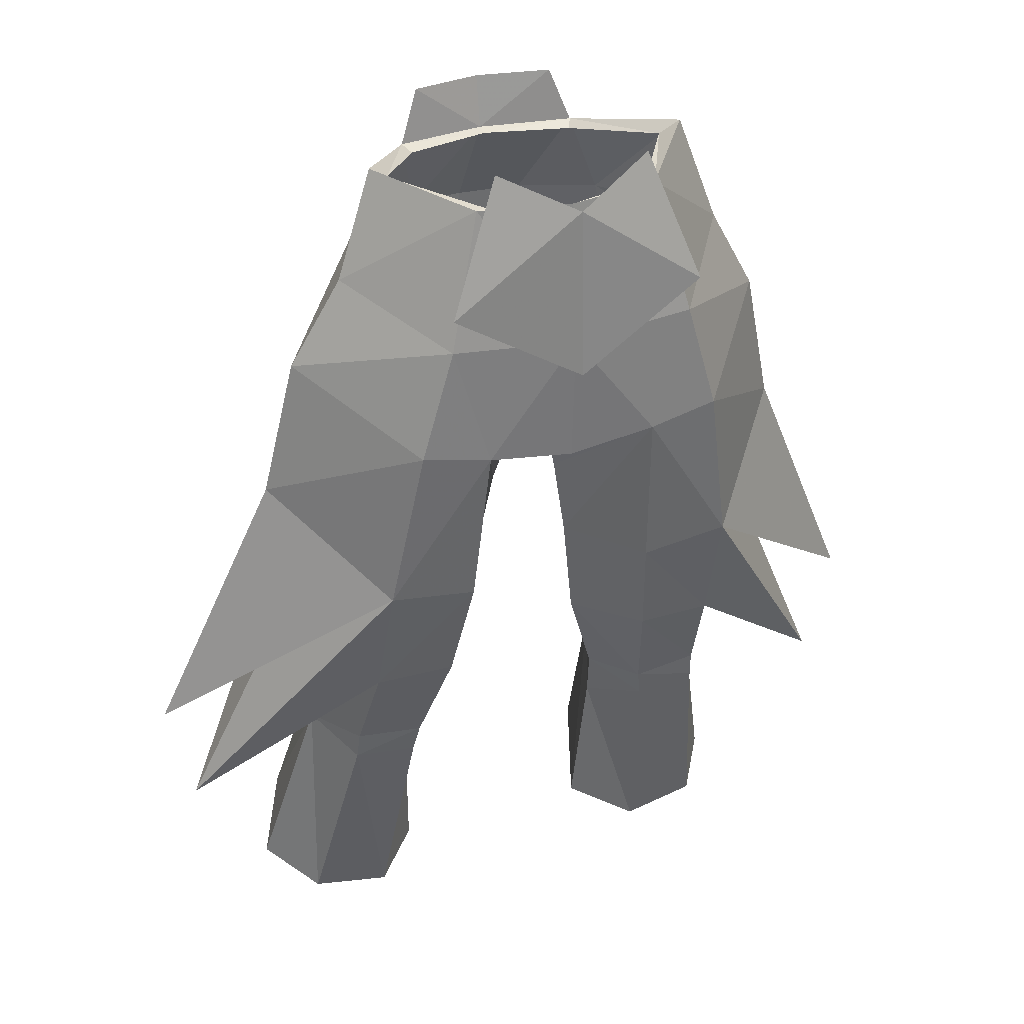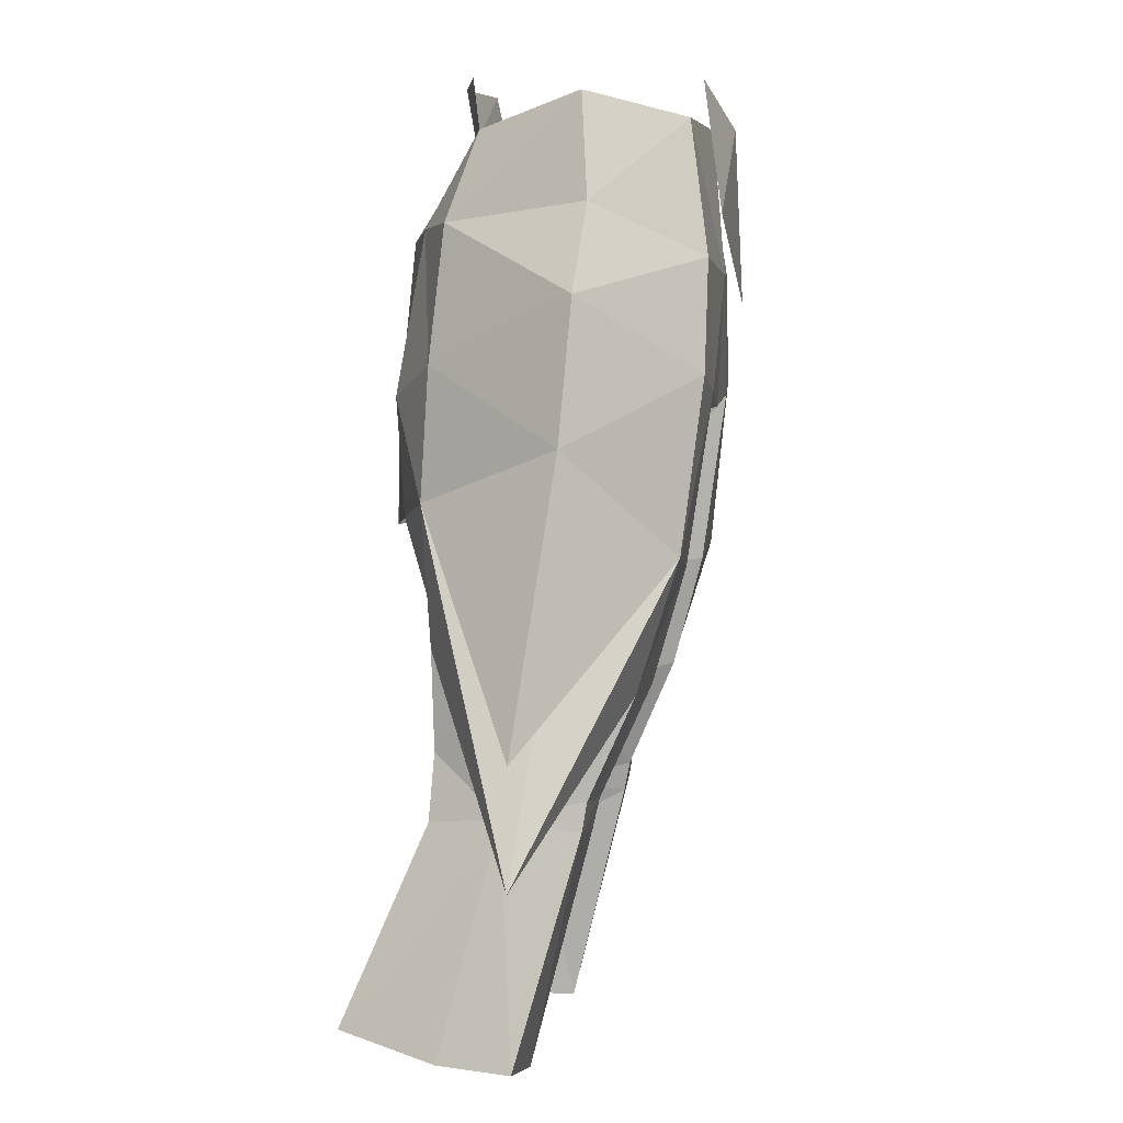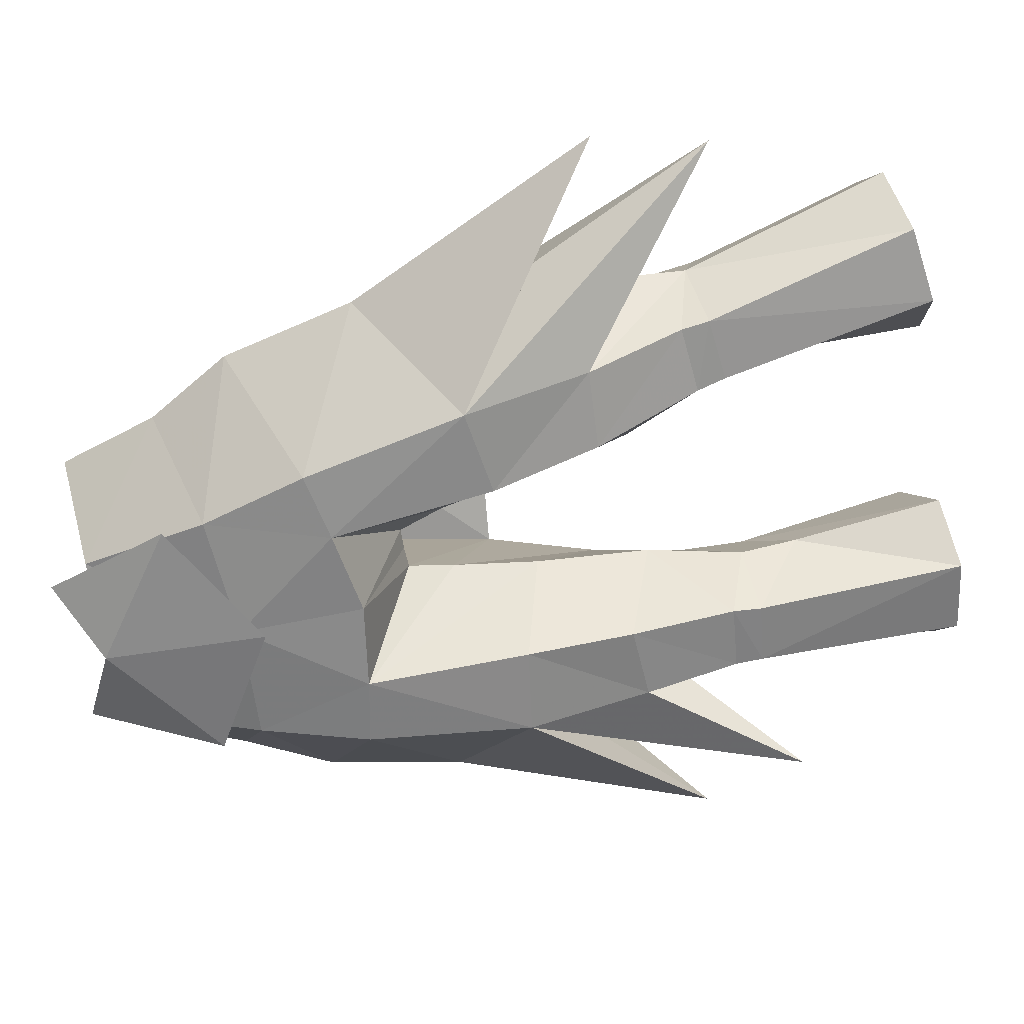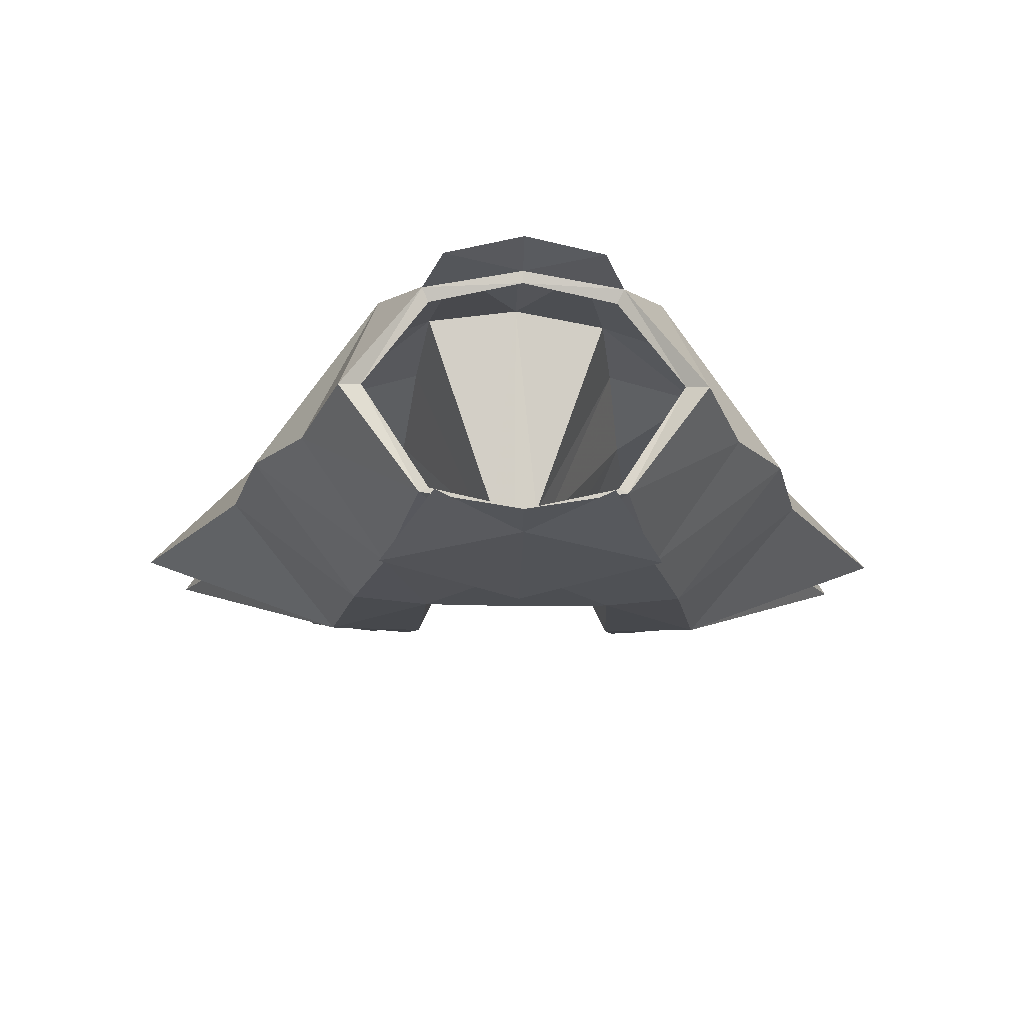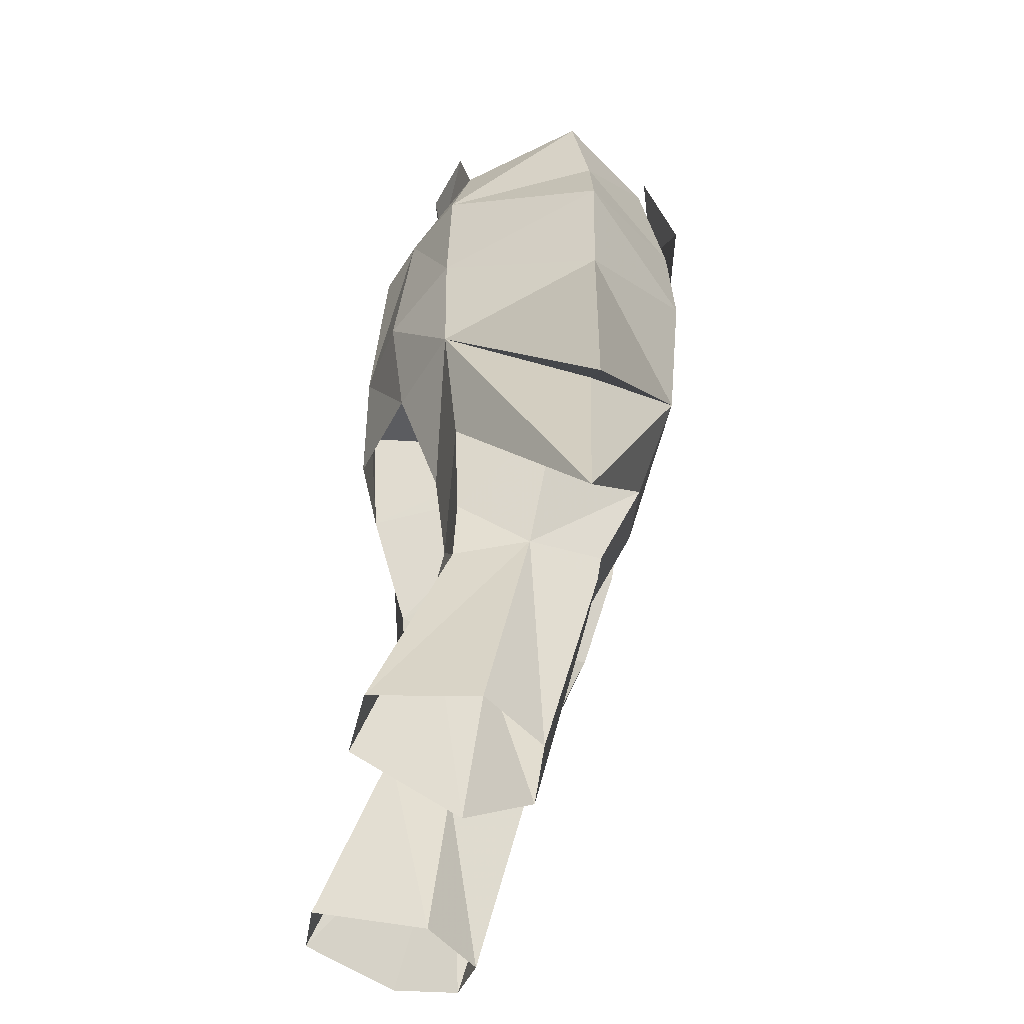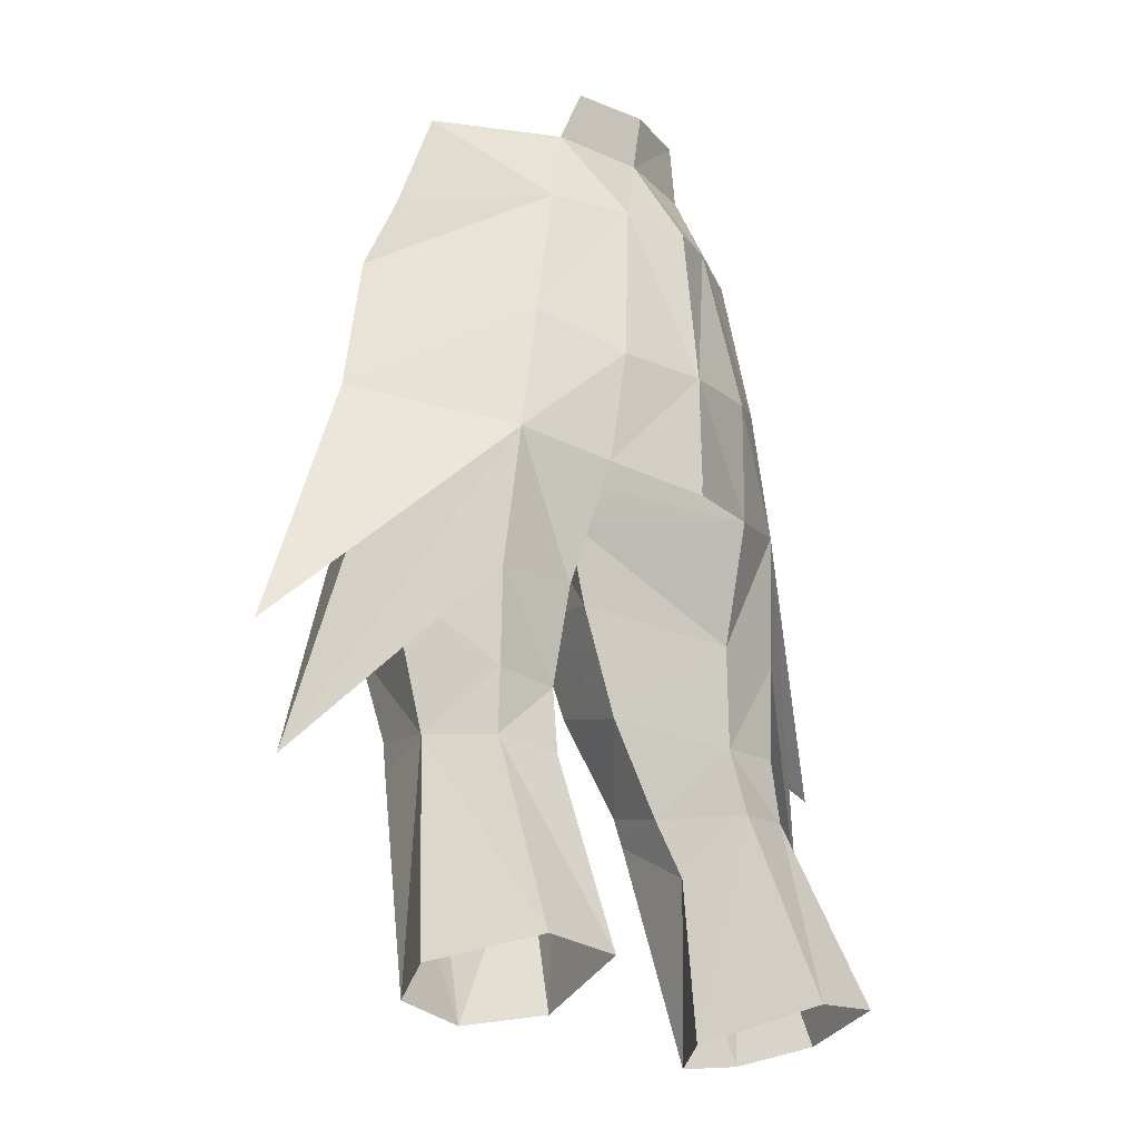
<metadata>
{"format":"obj","ext":"obj","renderer":"f3d","projection":"perspective","resolution":1024,"background":"white","views":[{"elev":31.0,"azim":-22.7,"up":"+Z"},{"elev":2.7,"azim":-82.3,"up":"+Z"},{"elev":-61.3,"azim":100.5,"up":"+Y"},{"elev":-19.9,"azim":-1.4,"up":"+Y"},{"elev":-38.9,"azim":-100.3,"up":"+Z"},{"elev":-19.8,"azim":130.1,"up":"+Z"}]}
</metadata>
<code>
g robber_trousers_male_52030
v -0.9481 -0.8117 44.06
v -0.06429 7.291 45.71
v -0.06195 -0.7968 44.09
v -0.9481 -0.8117 44.06
v -0.06195 -0.7968 44.09
v -0.06428 -5.343 45.57
v -5.584 -1.114 29.66
v -4.654 2.587 27.7
v -4.279 1.603 30.09
v -8.142 4.537 36.61
v -8.116 4.417 32.83
v -10.11 0.8634 36.36
v -9.295 1.792 30.56
v -8.4 4.594 30.25
v -4.279 1.603 30.09
v -5.337 4.471 32.64
v -2.897 0.7043 34.05
v -2.108 -0.1499 38.72
v -4.796 4.812 36.6
v -1.462 -0.4616 42.21
v -4.201 6.278 41.28
v -4.536 -3.263 35.11
v -3.969 -4.48 39.47
v -7.711 -2.963 34.94
v -7.519 -4.558 39.97
v -5.359 -1.36 30.83
v -8.085 -1.227 31.07
v -11.23 3.837 21.97
v -9.415 7.798 22.72
v -5.696 4.997 30.02
v -6.096 7.921 22.47
v -8.16 -1.038 29.94
v -6.414 1.126 20.81
v -9.567 1.364 21.24
v -1.462 -0.4616 42.21
v -3.579 -5.456 46.1
v -2.108 -0.1499 38.72
v -4.306 3.435 21.22
v -4.654 2.587 27.7
v -2.897 0.7043 34.05
v -9.295 1.792 30.56
v -10.11 0.8634 36.36
v -6.357 -5.342 46.64
v -7.736 4.998 41.92
v -3.61 6.724 45.91
v -4.201 6.278 41.28
v -1.462 -0.4616 42.21
v -11.23 3.837 21.97
v -4.306 3.435 21.22
v -5.065 -5.365 51.02
v -10.15 -0.9296 49.4
v -8.143 -1.225 52.86
v -3.61 6.724 45.91
v -6.768 4.875 47.01
v -0.06428 -5.624 50.68
v -2.455 5.786 52.37
v -5.445 4.499 52.37
v -0.06429 7.291 45.71
v -3.746 -4.581 56.34
v -3.389 -4.441 56.37
v -5.837 -0.5888 56.5
v -3.495 2.963 55.8
v -3.74 3.448 56.01
v -6.627 -0.8239 57.06
v -0.06428 3.75 55.82
v -10.99 -0.357 37.74
v -16.14 0.4521 33.37
v -15.06 0.6521 28.84
v -11.39 -0.5852 43.9
v -0.06428 6.623 52.07
v -0.06428 -5.171 56.27
v -0.06428 4.188 55.93
v -0.04441 7.363 40.88
v -0.06428 -6.315 49.56
v -0.06428 -6.025 56.27
v -5.213 -5.874 52.59
v -3.184 -5.034 57.85
v -2.957 3.814 58.09
v -0.06428 4.554 58.01
v -0.06428 4.188 55.93
v 0.8195 -0.8117 44.06
v 0.8195 -0.8117 44.06
v 4.15 1.603 30.09
v 4.526 2.587 27.7
v 5.456 -1.114 29.66
v 9.977 0.8634 36.36
v 7.988 4.417 32.83
v 8.013 4.537 36.61
v 9.166 1.792 30.56
v 8.271 4.594 30.25
v 2.768 0.7043 34.05
v 5.208 4.471 32.64
v 4.15 1.603 30.09
v 1.333 -0.4616 42.21
v 4.668 4.812 36.6
v 1.98 -0.1499 38.72
v 4.073 6.278 41.28
v 7.583 -2.963 34.94
v 3.841 -4.48 39.47
v 4.407 -3.263 35.11
v 7.39 -4.558 39.97
v 7.957 -1.227 31.07
v 5.231 -1.36 30.83
v 9.287 7.798 22.72
v 11.11 3.837 21.97
v 5.968 7.921 22.47
v 5.568 4.997 30.02
v 6.285 1.126 20.81
v 8.032 -1.037 29.94
v 9.439 1.364 21.24
v 1.98 -0.1499 38.72
v 3.45 -5.456 46.1
v 1.333 -0.4616 42.21
v 4.177 3.435 21.22
v 4.526 2.587 27.7
v 2.768 0.7043 34.05
v 9.166 1.792 30.56
v 9.977 0.8634 36.36
v 6.228 -5.342 46.64
v 7.607 4.998 41.92
v 4.073 6.278 41.28
v 3.496 6.57 45.75
v 1.333 -0.4616 42.21
v 11.11 3.837 21.97
v 4.177 3.435 21.22
v 10.02 -0.9296 49.4
v 4.937 -5.365 51.02
v 8.015 -1.225 52.86
v 3.496 6.57 45.75
v 2.327 5.786 52.37
v 5.317 4.499 52.37
v 6.639 4.875 47.01
v 3.618 -4.581 56.34
v 5.709 -0.5888 56.5
v 3.261 -4.441 56.37
v 3.612 3.448 56.01
v 3.366 2.963 55.8
v 6.498 -0.8239 57.06
v 16.01 0.4521 33.37
v 10.86 -0.357 37.74
v 14.93 0.6521 28.84
v 11.26 -0.5852 43.9
v -0.08416 7.363 40.88
v 5.084 -5.874 52.59
v 3.056 -5.034 57.85
v 2.828 3.814 58.09
f 1 2 3
f 4 5 6
f 1 2 3
f 1 2 3
f 7 8 9
f 10 11 12
f 13 12 11
f 13 11 14
f 15 16 17
f 18 19 20
f 21 20 19
f 18 17 19
f 16 19 17
f 22 23 24
f 25 24 23
f 26 22 27
f 24 27 22
f 28 13 29
f 14 29 13
f 30 31 14
f 29 14 31
f 7 32 33
f 34 33 32
f 35 36 37
f 23 37 36
f 1 2 3
f 11 16 14
f 30 14 16
f 11 10 16
f 19 16 10
f 4 5 6
f 31 30 38
f 39 38 30
f 26 9 40
f 27 24 41
f 15 30 16
f 15 39 30
f 24 42 41
f 37 23 40
f 40 23 22
f 4 6 36
f 7 26 32
f 27 32 26
f 7 9 26
f 32 27 41
f 22 26 40
f 23 36 25
f 43 25 36
f 10 44 19
f 21 19 44
f 45 1 46
f 47 46 1
f 4 36 35
f 45 2 1
f 32 41 34
f 48 34 41
f 49 8 33
f 7 33 8
f 43 50 51
f 52 51 50
f 53 44 54
f 43 36 50
f 50 36 55
f 6 55 36
f 54 56 53
f 56 54 57
f 53 56 58
f 54 51 57
f 52 57 51
f 52 50 59
f 60 61 59
f 62 63 61
f 64 61 63
f 65 63 62
f 66 25 67
f 44 66 67
f 42 24 68
f 68 10 12
f 68 66 44
f 67 25 69
f 44 67 69
f 36 43 25
f 43 69 25
f 51 54 69
f 69 43 51
f 44 69 54
f 44 53 21
f 70 58 56
f 25 66 68
f 68 24 25
f 68 44 10
f 71 60 59
f 55 71 59
f 55 59 50
f 59 61 64
f 59 64 52
f 52 64 57
f 63 57 64
f 63 65 72
f 72 70 56
f 72 56 63
f 63 56 57
f 53 58 21
f 73 21 58
f 74 75 76
f 75 77 76
f 78 79 80
f 80 63 78
f 3 2 81
f 6 5 82
f 3 2 81
f 3 2 81
f 83 84 85
f 86 87 88
f 87 86 89
f 90 87 89
f 91 92 93
f 94 95 96
f 95 94 97
f 95 91 96
f 91 95 92
f 98 99 100
f 99 98 101
f 102 100 103
f 100 102 98
f 104 89 105
f 89 104 90
f 90 106 107
f 106 90 104
f 108 109 85
f 109 108 110
f 111 112 113
f 112 111 99
f 3 2 81
f 90 92 87
f 92 90 107
f 92 88 87
f 88 92 95
f 6 5 82
f 114 107 106
f 107 114 115
f 116 83 103
f 117 98 102
f 92 107 93
f 107 115 93
f 117 118 98
f 116 99 111
f 100 99 116
f 112 6 82
f 109 103 85
f 103 109 102
f 103 83 85
f 117 102 109
f 116 103 100
f 101 112 99
f 112 101 119
f 95 120 88
f 120 95 97
f 121 81 122
f 81 121 123
f 113 112 82
f 81 2 122
f 110 117 109
f 117 110 124
f 108 84 125
f 84 108 85
f 126 127 119
f 127 126 128
f 120 97 129
f 127 112 119
f 55 112 127
f 112 55 6
f 130 131 132
f 132 129 130
f 58 130 129
f 131 126 132
f 126 131 128
f 133 127 128
f 133 134 135
f 134 136 137
f 136 134 138
f 137 136 65
f 139 101 140
f 139 140 120
f 141 98 118
f 86 88 141
f 120 141 88
f 142 101 139
f 142 139 120
f 101 119 112
f 142 126 119
f 142 132 126
f 119 101 142
f 132 142 120
f 129 132 120
f 130 58 70
f 141 140 101
f 101 98 141
f 120 140 141
f 133 135 71
f 133 71 55
f 127 133 55
f 138 134 133
f 128 138 133
f 131 138 128
f 138 131 136
f 72 65 136
f 130 70 72
f 131 130 136
f 130 72 136
f 97 58 129
f 58 97 143
f 144 75 74
f 144 145 75
f 80 79 146
f 146 136 80

</code>
